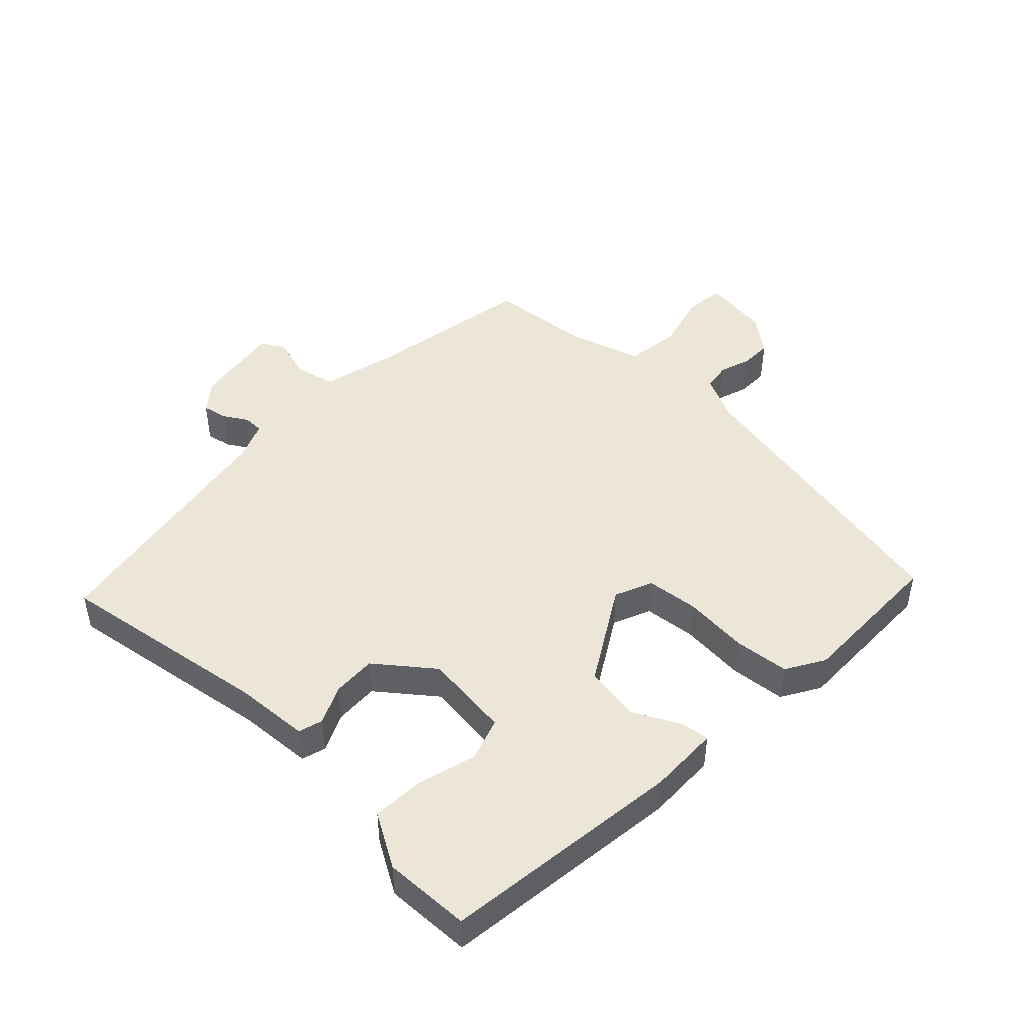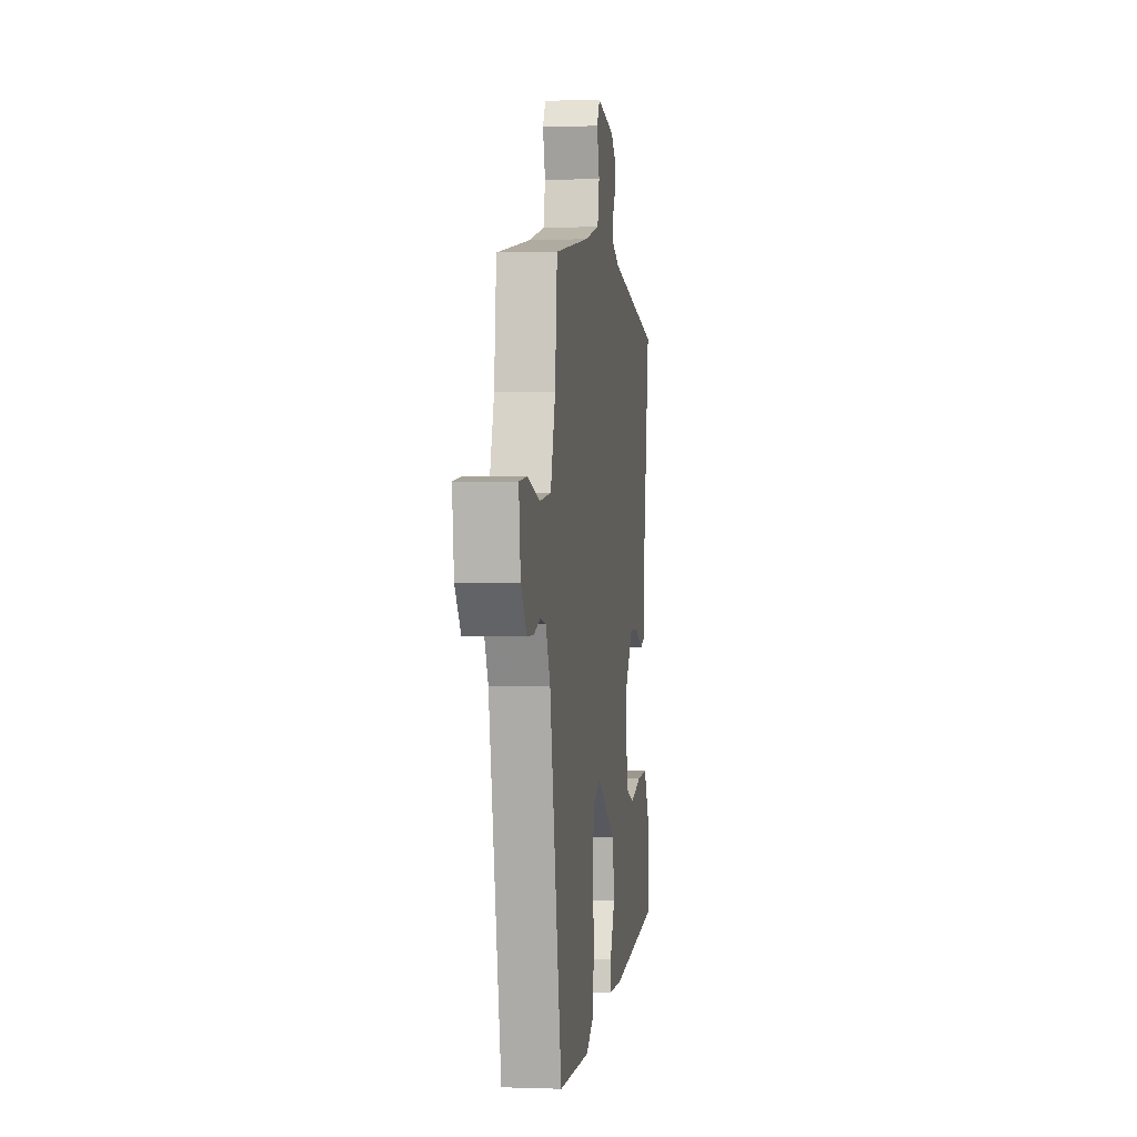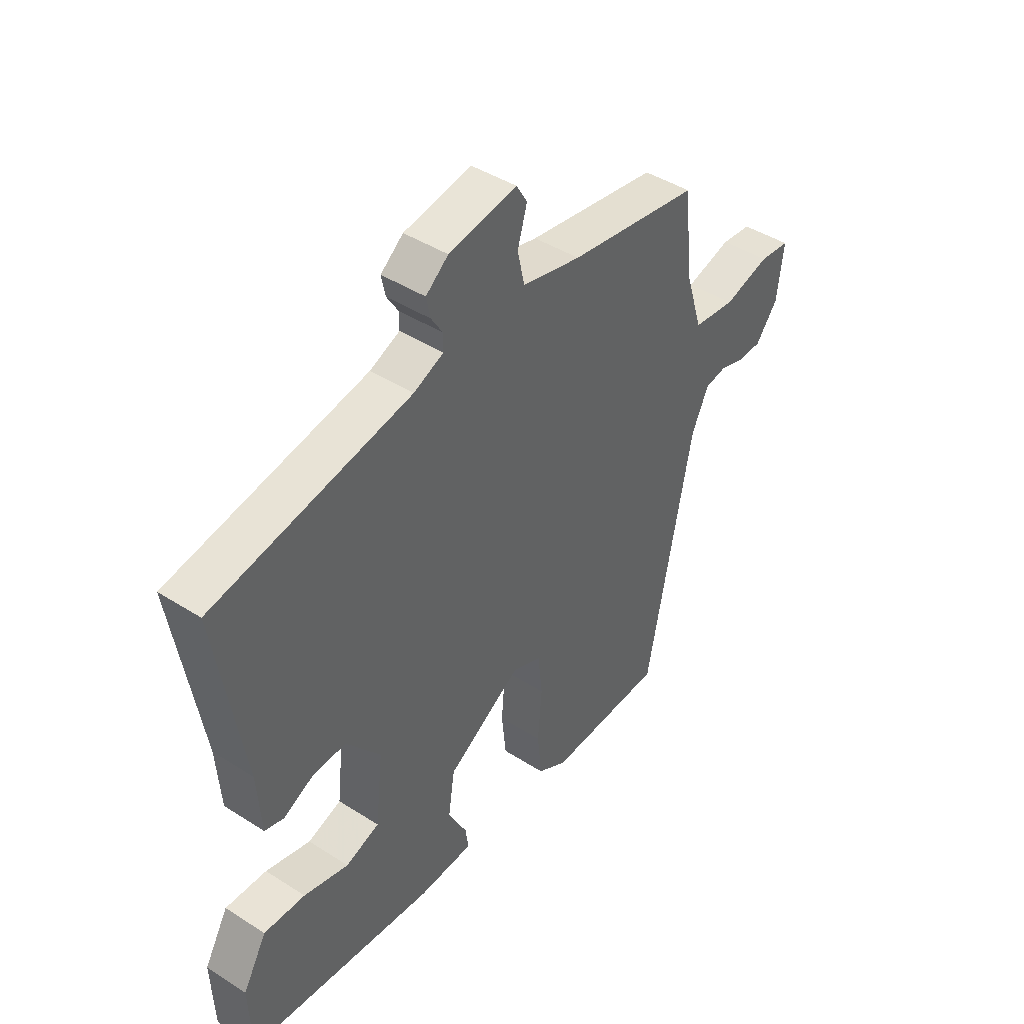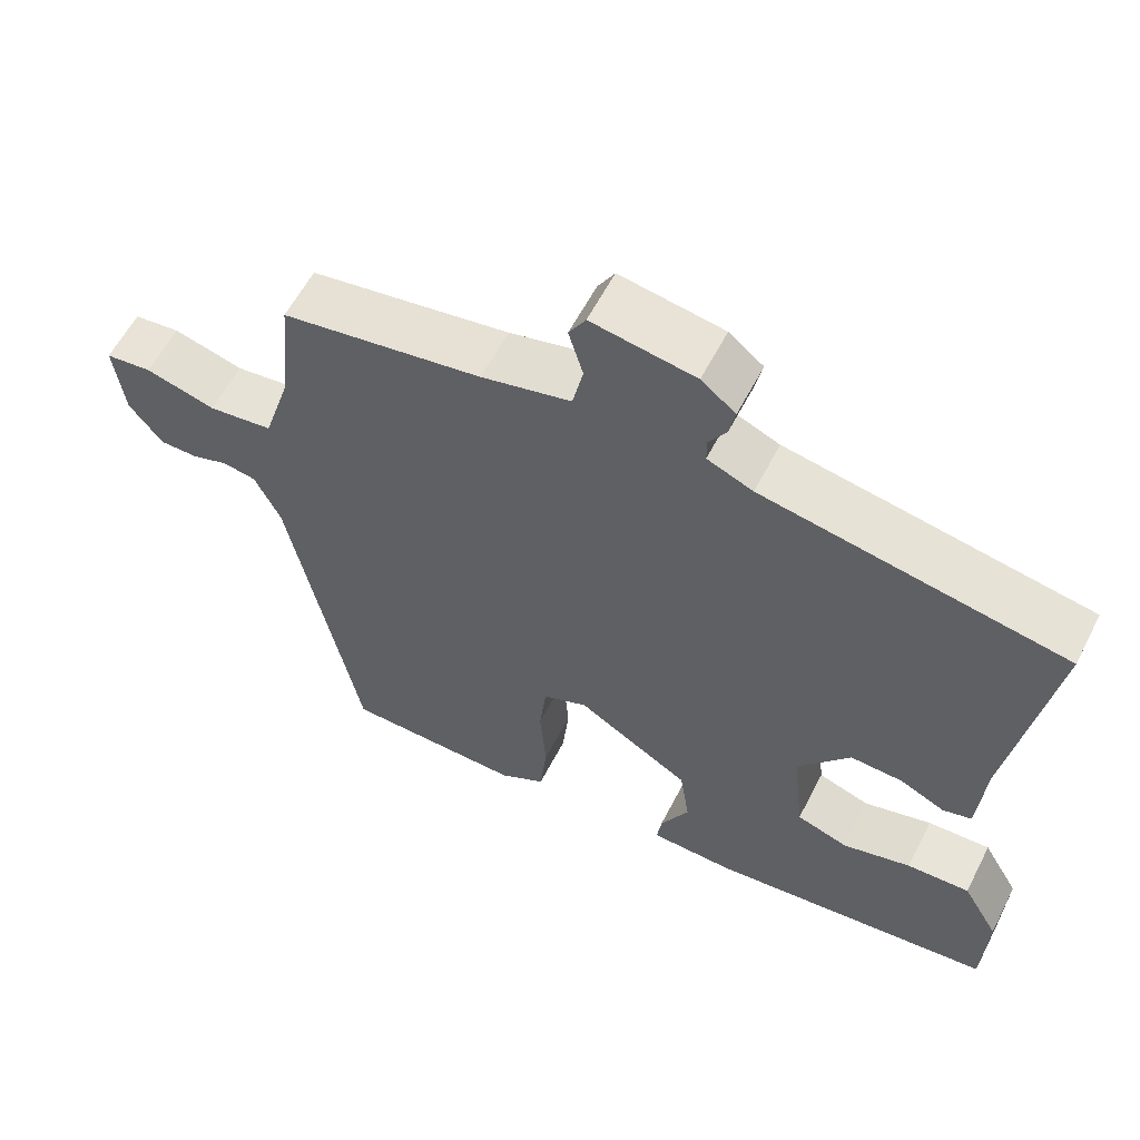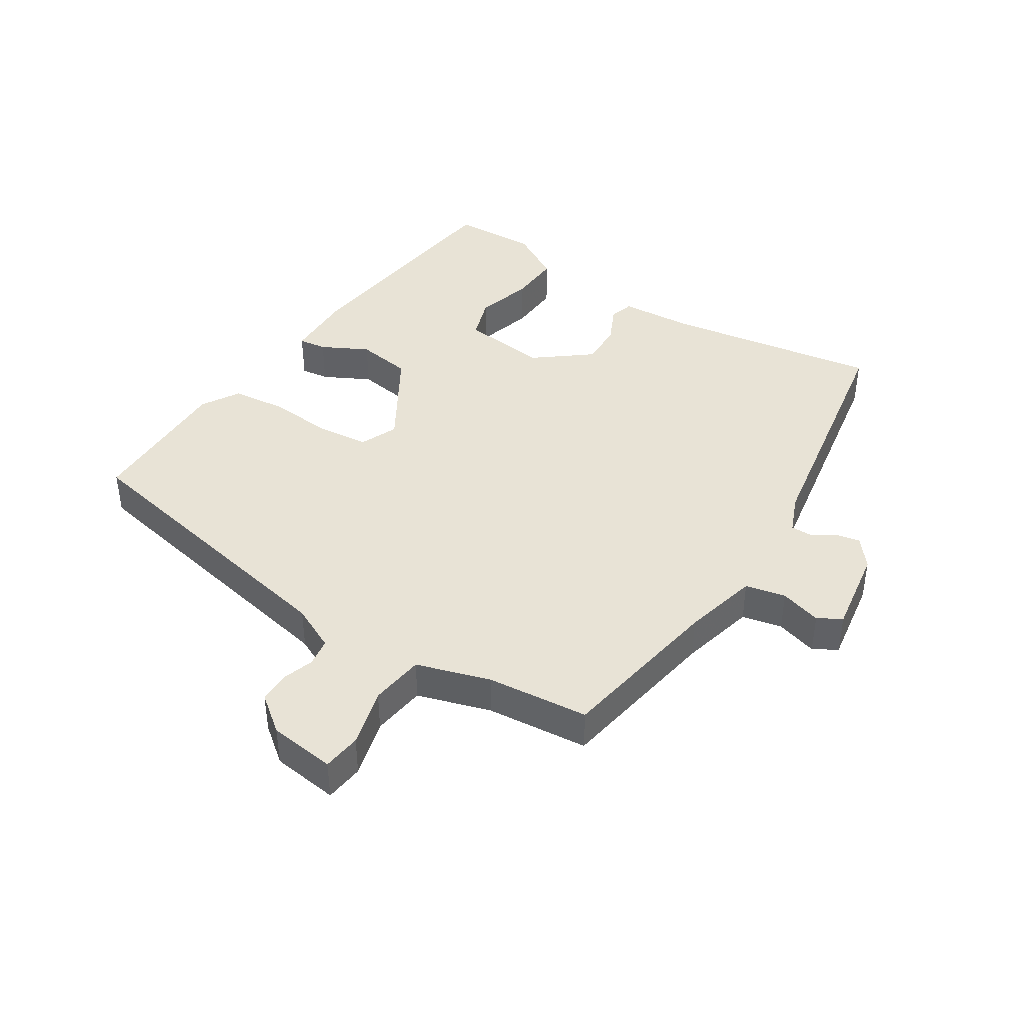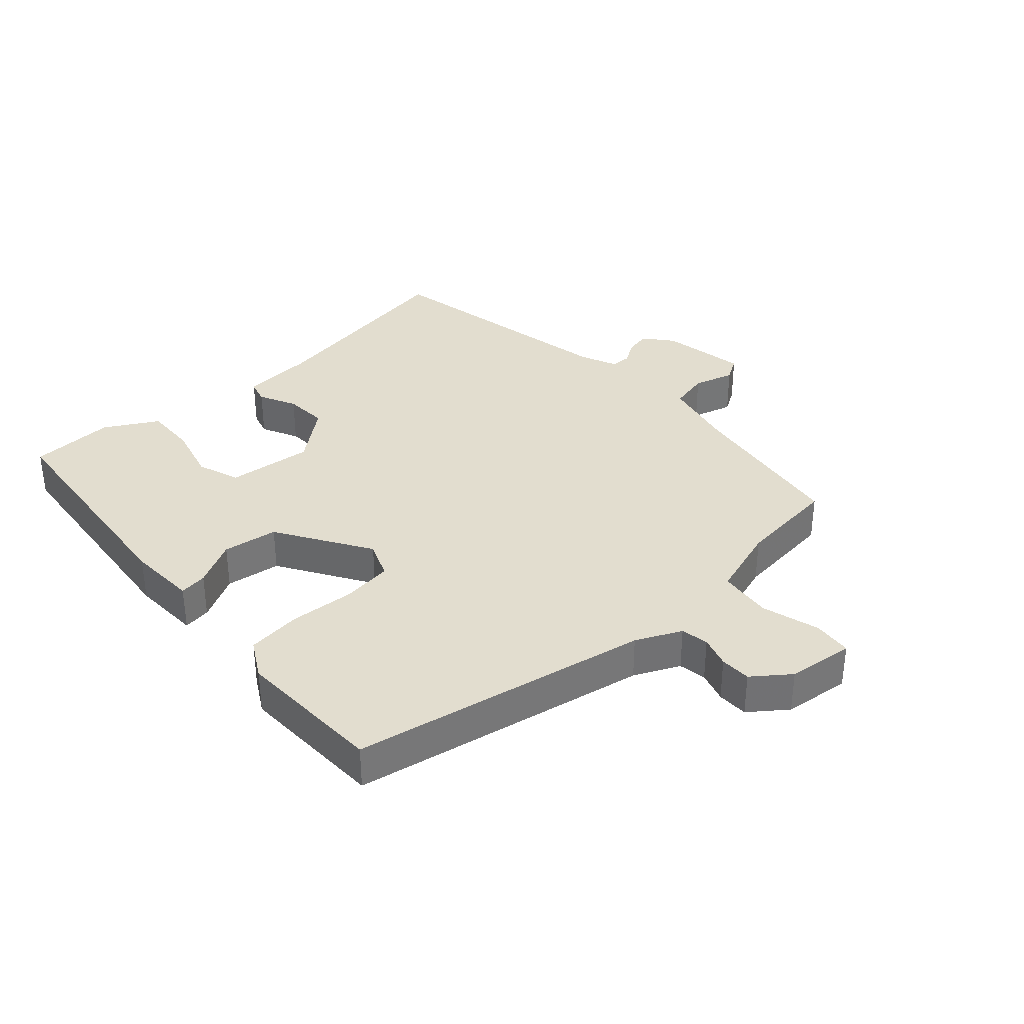
<metadata>
{"format":"obj","ext":"obj","renderer":"f3d","projection":"perspective","resolution":1024,"background":"white","views":[{"elev":46.5,"azim":134.1,"up":"+Y"},{"elev":0.5,"azim":-82.4,"up":"+Z"},{"elev":43.6,"azim":127.0,"up":"+Z"},{"elev":59.1,"azim":27.1,"up":"+Z"},{"elev":41.7,"azim":-57.2,"up":"+Y"},{"elev":35.0,"azim":-132.7,"up":"+Y"}]}
</metadata>
<code>
v 0.517 0.07 0.421
v 0.463 0.07 0.086
v 0.455 0.07 -0.03
v 0.417 0.07 -0.041
v 0.358 0.07 -0.013
v 0.289 0.07 -0.01
v 0.22 0.07 -0.097
v 0.235 0.07 -0.233
v 0.303 0.07 -0.256
v 0.393 0.07 -0.231
v 0.476 0.07 -0.227
v 0.524 0.07 -0.31
v 0.519 0.07 -0.445
v 0.141 0.07 -0.489
v 0.031 0.07 -0.486
v 0.037 0.07 -0.442
v 0.075 0.07 -0.369
v 0.062 0.07 -0.282
v -0.087 0.07 -0.192
v -0.146 0.07 -0.217
v -0.155 0.07 -0.298
v -0.147 0.07 -0.4
v -0.156 0.07 -0.486
v -0.216 0.07 -0.521
v -0.452 0.07 -0.517
v -0.544 0.07 -0.048
v -0.578 0.07 0.023
v -0.622 0.07 0.03
v -0.671 0.07 0.014
v -0.72 0.07 0.014
v -0.764 0.07 0.071
v -0.777 0.07 0.176
v -0.716 0.07 0.183
v -0.624 0.07 0.158
v -0.539 0.07 0.169
v -0.503 0.07 0.284
v -0.487 0.07 0.444
v -0.224 0.07 0.488
v -0.106 0.07 0.517
v -0.092 0.07 0.58
v -0.111 0.07 0.645
v -0.089 0.07 0.682
v 0.047 0.07 0.66
v 0.092 0.07 0.624
v 0.084 0.07 0.585
v 0.061 0.07 0.548
v 0.061 0.07 0.516
v 0.121 0.07 0.491
v 0.517 0 0.421
v 0.463 0 0.086
v 0.455 0 -0.03
v 0.417 0 -0.041
v 0.358 0 -0.013
v 0.289 0 -0.01
v 0.22 0 -0.097
v 0.235 0 -0.233
v 0.303 0 -0.256
v 0.393 0 -0.231
v 0.476 0 -0.227
v 0.524 0 -0.31
v 0.519 0 -0.445
v 0.141 0 -0.489
v 0.031 0 -0.486
v 0.037 0 -0.442
v 0.075 0 -0.369
v 0.062 0 -0.282
v -0.087 0 -0.192
v -0.146 0 -0.217
v -0.155 0 -0.298
v -0.147 0 -0.4
v -0.156 0 -0.486
v -0.216 0 -0.521
v -0.452 0 -0.517
v -0.544 0 -0.048
v -0.578 0 0.023
v -0.622 0 0.03
v -0.671 0 0.014
v -0.72 0 0.014
v -0.764 0 0.071
v -0.777 0 0.176
v -0.716 0 0.183
v -0.624 0 0.158
v -0.539 0 0.169
v -0.503 0 0.284
v -0.487 0 0.444
v -0.224 0 0.488
v -0.106 0 0.517
v -0.092 0 0.58
v -0.111 0 0.645
v -0.089 0 0.682
v 0.047 0 0.66
v 0.092 0 0.624
v 0.084 0 0.585
v 0.061 0 0.548
v 0.061 0 0.516
v 0.121 0 0.491
f 43 44 45 46
f 43 46 47
f 40 41 42 43
f 39 40 43 47
f 38 39 47 48
f 36 37 38 48
f 31 32 33 34
f 31 34 35
f 28 29 30 31
f 27 28 31 35
f 26 27 35 36
f 21 22 23 24
f 20 21 24 25
f 14 15 16 17
f 14 17 18
f 13 14 18
f 12 13 18 19
f 9 10 11 12
f 2 3 4 5
f 2 5 6
f 1 2 6
f 48 1 6 7
f 20 25 26 36
f 19 20 36 48
f 9 12 19
f 8 9 19
f 7 8 19 48
f 94 93 92 91
f 95 94 91
f 91 90 89 88
f 95 91 88 87
f 96 95 87 86
f 96 86 85 84
f 82 81 80 79
f 83 82 79
f 79 78 77 76
f 83 79 76 75
f 84 83 75 74
f 72 71 70 69
f 73 72 69 68
f 65 64 63 62
f 66 65 62
f 66 62 61
f 67 66 61 60
f 60 59 58 57
f 53 52 51 50
f 54 53 50
f 54 50 49
f 55 54 49 96
f 84 74 73 68
f 96 84 68 67
f 67 60 57
f 67 57 56
f 96 67 56 55
f 1 49 50 2
f 2 50 51 3
f 3 51 52 4
f 4 52 53 5
f 5 53 54 6
f 6 54 55 7
f 7 55 56 8
f 8 56 57 9
f 9 57 58 10
f 10 58 59 11
f 11 59 60 12
f 12 60 61 13
f 13 61 62 14
f 14 62 63 15
f 15 63 64 16
f 16 64 65 17
f 17 65 66 18
f 18 66 67 19
f 19 67 68 20
f 20 68 69 21
f 21 69 70 22
f 22 70 71 23
f 23 71 72 24
f 24 72 73 25
f 25 73 74 26
f 26 74 75 27
f 27 75 76 28
f 28 76 77 29
f 29 77 78 30
f 30 78 79 31
f 31 79 80 32
f 32 80 81 33
f 33 81 82 34
f 34 82 83 35
f 35 83 84 36
f 36 84 85 37
f 37 85 86 38
f 38 86 87 39
f 39 87 88 40
f 40 88 89 41
f 41 89 90 42
f 42 90 91 43
f 43 91 92 44
f 44 92 93 45
f 45 93 94 46
f 46 94 95 47
f 47 95 96 48
f 48 96 49 1

</code>
